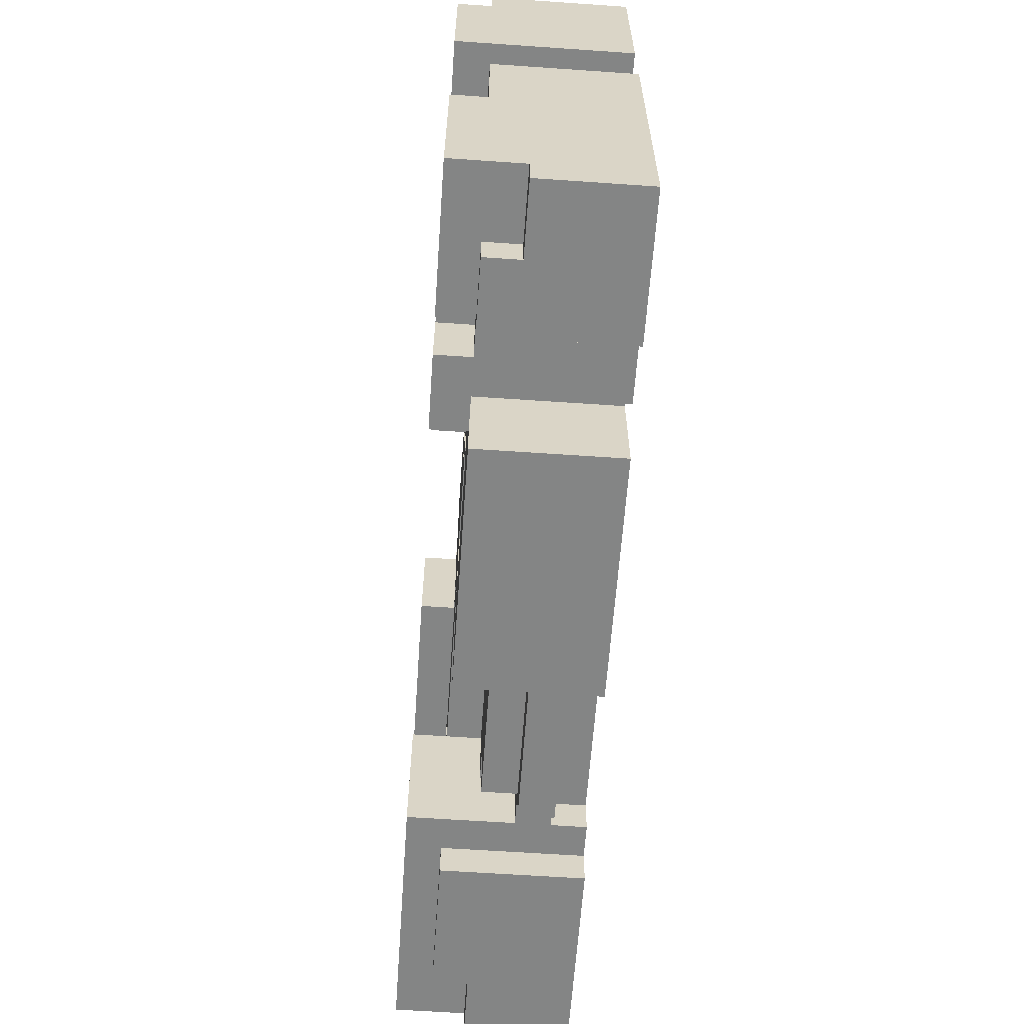
<metadata>
{"format":"obj","ext":"obj","renderer":"f3d","projection":"perspective","resolution":1024,"background":"white","views":[{"elev":-61.6,"azim":86.0,"up":"+Y"}]}
</metadata>
<code>
o
v -1.3 1.2 0
v -1.3 1.2 -0.3
v -1.3 1.3 0.2
v -1.3 1.3 0
v -1.3 1.7 0.2
v -1.3 1.7 0.1
v -1.3 1.8 0.1
v -1.3 1.8 0
v -1.3 1.9 0
v -1.3 1.9 -0.3
v -1.3 2.1 0.2
v -1.3 2.1 -0.3
v -1.3 2.7 0.2
v -1.3 2.7 -0.3
v -1.2 1.8 0.1
v -1.2 1.8 0
v -1.2 1.9 0
v -1.2 1.9 -0.3
v -1.2 2.1 0.1
v -1.2 2.1 -0.3
v -1.2 2.7 0.1
v -1.2 2.7 -0.2
v -1.2 2.8 0.1
v -1.2 2.8 -0.2
v -1.1 1.2 0.1
v -1.1 1.2 0
v -1.1 1.3 0.1
v -1.1 1.3 0
v -0.8 2.7 -0.2
v -0.8 2.7 -0.3
v -0.8 2.8 -0.2
v -0.8 2.8 -0.3
v -0.7 1.7 0.1
v -0.7 1.7 0
v -0.7 2 0.1
v -0.7 2 0
v -0.5 1.2 -0.1
v -0.5 1.2 -0.2
v -0.5 1.3 0
v -0.5 1.3 -0.1
v -0.5 1.3 -0.2
v -0.5 1.5 0
v -0.5 1.5 -0.1
v -0.4 2 0
v -0.4 2 -0.2
v -0.4 2.1 0
v -0.4 2.1 -0.2
v -0.4 2.5 0.1
v -0.4 2.5 -0.3
v -0.4 2.8 0.1
v -0.4 2.8 -0.3
v -0.3 2 0.1
v -0.3 2 0
v -0.3 2.1 0.1
v -0.3 2.1 0
v -0.1 1.2 0.1
v -0.1 1.2 -0.1
v -0.1 1.2 -0.2
v -0.1 1.2 -0.3
v -0.1 1.3 0
v -0.1 1.3 -0.1
v -0.1 1.4 -0.2
v -0.1 1.4 -0.3
v -0.1 1.7 0.1
v -0.1 1.7 0
v 0.1 2.5 -0.1
v 0.1 2.5 -0.3
v 0.1 2.8 -0.1
v 0.1 2.8 -0.3
v 0.3 1.7 0.1
v 0.3 1.7 -0.1
v 0.3 1.9 0.2
v 0.3 1.9 0.1
v 0.3 1.9 0
v 0.3 1.9 -0.1
v 0.3 2.3 0.2
v 0.3 2.3 0
v 0.5 1.5 0.2
v 0.5 1.5 0.1
v 0.5 1.9 0.2
v 0.5 1.9 0.1
v 0.6 1.3 0.2
v 0.6 1.3 0.1
v 0.6 1.5 0.2
v 0.6 1.5 0.1
v 0.6 1.9 -0.1
v 0.6 1.9 -0.3
v 0.6 2.2 -0.1
v 0.6 2.2 -0.3
v 0.6 2.3 0.2
v 0.6 2.3 -0.1
v 0.6 2.4 0.2
v 0.6 2.4 -0.1
v 0.7 1.3 0.1
v 0.7 1.3 -0.3
v 0.7 1.5 0.1
v 0.7 1.5 -0.3
v 0.8 2.4 0.1
v 0.8 2.4 -0.1
v 0.8 2.6 0.1
v 0.8 2.6 -0.1
v 0.9 1.2 0.1
v 0.9 1.2 -0.3
v 0.9 1.3 0.2
v 0.9 1.3 0.1
v 0.9 1.3 -0.3
v 0.9 1.5 0.2
v 0.9 1.5 0.1
v 0.9 2.6 0.1
v 0.9 2.6 -0.3
v 0.9 2.7 0.1
v 0.9 2.7 -0.3
v 1 2.4 0.2
v 1 2.4 0.1
v 1 2.7 0.2
v 1 2.7 0.1
v 1 2.7 -0.3
v 1 2.8 0.1
v 1 2.8 -0.3
v -0.8 1.7 0.1
v -0.8 1.7 0
v -0.8 2 0
v -0.8 2 -0.2
v -0.8 2.1 0.1
v -0.8 2.1 -0.2
v -0.7 1.2 0.1
v -0.7 1.2 -0.3
v -0.7 1.3 0.1
v -0.7 1.3 -0.3
v -0.7 2.5 0.2
v -0.7 2.5 0.1
v -0.7 2.7 0.2
v -0.7 2.7 0.1
v -0.6 1.3 0.2
v -0.6 1.3 -0.1
v -0.6 1.3 -0.2
v -0.6 1.3 -0.3
v -0.6 1.4 -0.2
v -0.6 1.4 -0.3
v -0.6 1.5 0
v -0.6 1.5 -0.1
v -0.6 1.7 0.2
v -0.6 1.7 0.1
v -0.6 1.7 0
v -0.6 2.6 0.1
v -0.6 2.6 -0.3
v -0.6 2.8 0.1
v -0.6 2.8 -0.3
v -0.5 2.4 0.2
v -0.5 2.4 0.1
v -0.5 2.5 0.2
v -0.5 2.5 0.1
v -0.5 2.5 -0.3
v -0.5 2.6 0.1
v -0.5 2.6 -0.3
v -0.4 2.1 0.2
v -0.4 2.1 0.1
v -0.4 2.4 0.2
v -0.4 2.4 0.1
v -0.1 1.7 0.1
v -0.1 1.7 -0.1
v -0.1 1.9 0
v -0.1 1.9 -0.1
v -0.1 2 0.1
v -0.1 2 0
v -1.192e-07 2.3 0.1
v -1.192e-07 2.3 0
v -1.192e-07 2.4 0
v -1.192e-07 2.4 -0.1
v -1.192e-07 2.5 -0.1
v -1.192e-07 2.5 -0.3
v -1.192e-07 2.8 0.1
v -1.192e-07 2.8 -0.3
v 0.2 2 0.1
v 0.2 2 0
v 0.2 2.3 0.1
v 0.2 2.3 0
v 0.3 2.1 -0.1
v 0.3 2.1 -0.3
v 0.3 2.2 -0.1
v 0.3 2.2 -0.3
v 0.3 2.3 0
v 0.3 2.3 -0.1
v 0.3 2.4 0
v 0.3 2.4 -0.1
v 0.5 1.9 -0.1
v 0.5 1.9 -0.3
v 0.5 2.1 -0.1
v 0.5 2.1 -0.3
v 0.6 1.2 0.1
v 0.6 1.2 -0.3
v 0.6 1.3 0.1
v 0.6 1.5 0.1
v 0.6 1.5 -0.3
v 0.8 1.3 0.2
v 0.8 1.3 0.1
v 0.8 1.5 0.2
v 0.8 1.5 0.1
v 0.8 2.6 -0.1
v 0.8 2.6 -0.3
v 0.8 2.8 -0.1
v 0.8 2.8 -0.3
v 1.1 1.2 0.1
v 1.1 1.2 0
v 1.1 1.3 0.1
v 1.1 1.3 0
v 1.1 1.8 0.2
v 1.1 1.8 0.1
v 1.1 2.1 0.1
v 1.1 2.1 -0.3
v 1.1 2.3 0.2
v 1.1 2.3 -0.3
v 1.3 1.2 0
v 1.3 1.2 -0.3
v 1.3 1.3 0.2
v 1.3 1.3 0
v 1.3 1.8 0.2
v 1.3 1.8 0.1
v 1.3 2.1 0.1
v 1.3 2.1 -0.3
v 1.3 2.3 0.2
v 1.3 2.3 -0.3
v 1.3 2.7 0.2
v 1.3 2.7 0.1
v 1.3 2.8 0.1
v 1.3 2.8 -0.3
v -1.3 1.3 0.2
v -1.3 1.7 0.2
v -1.3 2.1 0.2
v -1.3 2.7 0.2
v -0.7 2.5 0.2
v -0.7 2.7 0.2
v -0.6 1.3 0.2
v -0.6 1.7 0.2
v -0.5 2.4 0.2
v -0.5 2.5 0.2
v -0.4 2.1 0.2
v -0.4 2.4 0.2
v 0.3 1.9 0.2
v 0.3 2.3 0.2
v 0.5 1.5 0.2
v 0.5 1.9 0.2
v 0.6 1.3 0.2
v 0.6 1.5 0.2
v 0.6 2.3 0.2
v 0.6 2.4 0.2
v 0.8 1.3 0.2
v 0.8 1.5 0.2
v 0.9 1.3 0.2
v 0.9 1.5 0.2
v 1 2.4 0.2
v 1 2.7 0.2
v 1.1 1.8 0.2
v 1.1 2.3 0.2
v 1.3 1.3 0.2
v 1.3 1.8 0.2
v 1.3 2.3 0.2
v 1.3 2.7 0.2
v -1.3 1.7 0.1
v -1.3 1.8 0.1
v -1.2 1.8 0.1
v -1.2 2.1 0.1
v -1.2 2.7 0.1
v -1.2 2.8 0.1
v -1.1 1.2 0.1
v -1.1 1.3 0.1
v -0.8 1.7 0.1
v -0.8 2.1 0.1
v -0.7 1.2 0.1
v -0.7 1.3 0.1
v -0.7 1.7 0.1
v -0.7 2 0.1
v -0.7 2.5 0.1
v -0.7 2.7 0.1
v -0.6 1.7 0.1
v -0.6 2.6 0.1
v -0.6 2.8 0.1
v -0.5 2.4 0.1
v -0.5 2.5 0.1
v -0.5 2.6 0.1
v -0.4 2.1 0.1
v -0.4 2.4 0.1
v -0.4 2.5 0.1
v -0.4 2.8 0.1
v -0.3 2 0.1
v -0.3 2.1 0.1
v -0.1 1.2 0.1
v -0.1 1.7 0.1
v -0.1 2 0.1
v -1.192e-07 2.3 0.1
v -1.192e-07 2.8 0.1
v 0.2 2 0.1
v 0.2 2.3 0.1
v 0.3 1.7 0.1
v 0.3 1.9 0.1
v 0.5 1.5 0.1
v 0.5 1.9 0.1
v 0.6 1.2 0.1
v 0.6 1.3 0.1
v 0.6 1.5 0.1
v 0.8 1.3 0.1
v 0.8 1.5 0.1
v 0.8 2.4 0.1
v 0.8 2.6 0.1
v 0.9 1.2 0.1
v 0.9 1.3 0.1
v 0.9 1.5 0.1
v 0.9 2.6 0.1
v 0.9 2.7 0.1
v 1 2.4 0.1
v 1 2.7 0.1
v 1 2.8 0.1
v 1.1 1.2 0.1
v 1.1 1.3 0.1
v 1.1 1.8 0.1
v 1.1 2.1 0.1
v 1.3 1.8 0.1
v 1.3 2.1 0.1
v 1.3 2.7 0.1
v 1.3 2.8 0.1
v -1.3 1.2 0
v -1.3 1.3 0
v -1.3 1.8 0
v -1.3 1.9 0
v -1.2 1.8 0
v -1.2 1.9 0
v -1.1 1.2 0
v -1.1 1.3 0
v -0.8 1.7 0
v -0.8 2 0
v -0.7 1.7 0
v -0.7 2 0
v -0.6 1.5 0
v -0.6 1.7 0
v -0.5 1.3 0
v -0.5 1.5 0
v -0.4 2 0
v -0.4 2.1 0
v -0.3 2 0
v -0.3 2.1 0
v -0.1 1.3 0
v -0.1 1.7 0
v -0.1 1.9 0
v -0.1 2 0
v -1.192e-07 2.3 0
v -1.192e-07 2.4 0
v 0.2 2 0
v 0.2 2.3 0
v 0.3 1.9 0
v 0.3 2.3 0
v 0.3 2.4 0
v 1.1 1.2 0
v 1.1 1.3 0
v 1.3 1.2 0
v 1.3 1.3 0
v -0.6 1.3 -0.1
v -0.6 1.5 -0.1
v -0.5 1.2 -0.1
v -0.5 1.3 -0.1
v -0.5 1.5 -0.1
v -0.1 1.2 -0.1
v -0.1 1.3 -0.1
v -0.1 1.7 -0.1
v -0.1 1.9 -0.1
v -1.192e-07 2.4 -0.1
v -1.192e-07 2.5 -0.1
v 0.1 2.5 -0.1
v 0.1 2.8 -0.1
v 0.3 1.7 -0.1
v 0.3 1.9 -0.1
v 0.3 2.3 -0.1
v 0.3 2.4 -0.1
v 0.6 2.3 -0.1
v 0.6 2.4 -0.1
v 0.8 2.4 -0.1
v 0.8 2.6 -0.1
v 0.8 2.8 -0.1
v -0.8 2 -0.2
v -0.8 2.1 -0.2
v -0.4 2 -0.2
v -0.4 2.1 -0.2
v 0.6 1.3 0.1
v 0.6 1.5 0.1
v 0.7 1.3 0.1
v 0.7 1.5 0.1
v 0.3 2.1 -0.1
v 0.3 2.2 -0.1
v 0.5 1.9 -0.1
v 0.5 2.1 -0.1
v 0.6 1.9 -0.1
v 0.6 2.2 -0.1
v -1.2 2.7 -0.2
v -1.2 2.8 -0.2
v -0.8 2.7 -0.2
v -0.8 2.8 -0.2
v -0.6 1.3 -0.2
v -0.6 1.4 -0.2
v -0.5 1.2 -0.2
v -0.5 1.3 -0.2
v -0.1 1.2 -0.2
v -0.1 1.4 -0.2
v -1.3 1.2 -0.3
v -1.3 1.9 -0.3
v -1.3 2.1 -0.3
v -1.3 2.7 -0.3
v -1.2 1.9 -0.3
v -1.2 2.1 -0.3
v -0.8 2.7 -0.3
v -0.8 2.8 -0.3
v -0.7 1.2 -0.3
v -0.7 1.3 -0.3
v -0.6 1.3 -0.3
v -0.6 1.4 -0.3
v -0.6 2.6 -0.3
v -0.6 2.8 -0.3
v -0.5 2.5 -0.3
v -0.5 2.6 -0.3
v -0.4 2.5 -0.3
v -0.4 2.8 -0.3
v -0.1 1.2 -0.3
v -0.1 1.4 -0.3
v -1.192e-07 2.5 -0.3
v -1.192e-07 2.8 -0.3
v 0.1 2.5 -0.3
v 0.1 2.8 -0.3
v 0.3 2.1 -0.3
v 0.3 2.2 -0.3
v 0.5 1.9 -0.3
v 0.5 2.1 -0.3
v 0.6 1.2 -0.3
v 0.6 1.5 -0.3
v 0.6 1.9 -0.3
v 0.6 2.2 -0.3
v 0.7 1.3 -0.3
v 0.7 1.5 -0.3
v 0.8 2.6 -0.3
v 0.8 2.8 -0.3
v 0.9 1.2 -0.3
v 0.9 1.3 -0.3
v 0.9 2.6 -0.3
v 0.9 2.7 -0.3
v 1 2.7 -0.3
v 1 2.8 -0.3
v 1.1 2.1 -0.3
v 1.1 2.3 -0.3
v 1.3 1.2 -0.3
v 1.3 2.1 -0.3
v 1.3 2.3 -0.3
v 1.3 2.8 -0.3
v -1.1 1.2 0.1
v -0.7 1.2 0.1
v -0.1 1.2 0.1
v 0.6 1.2 0.1
v 0.9 1.2 0.1
v 1.1 1.2 0.1
v -1.3 1.2 0
v -1.1 1.2 0
v 1.1 1.2 0
v 1.3 1.2 0
v -0.5 1.2 -0.1
v -0.1 1.2 -0.1
v -0.5 1.2 -0.2
v -0.1 1.2 -0.2
v -1.3 1.2 -0.3
v -0.7 1.2 -0.3
v -0.1 1.2 -0.3
v 0.6 1.2 -0.3
v 0.9 1.2 -0.3
v 1.3 1.2 -0.3
v -1.3 1.3 0.2
v -0.6 1.3 0.2
v 0.6 1.3 0.2
v 0.8 1.3 0.2
v 0.9 1.3 0.2
v 1.3 1.3 0.2
v -1.1 1.3 0.1
v -0.7 1.3 0.1
v 0.6 1.3 0.1
v 0.7 1.3 0.1
v 0.8 1.3 0.1
v 0.9 1.3 0.1
v 1.1 1.3 0.1
v -1.3 1.3 0
v -1.1 1.3 0
v -0.5 1.3 0
v -0.1 1.3 0
v 1.1 1.3 0
v 1.3 1.3 0
v -0.6 1.3 -0.1
v -0.5 1.3 -0.1
v -0.1 1.3 -0.1
v -0.6 1.3 -0.2
v -0.5 1.3 -0.2
v -0.7 1.3 -0.3
v -0.6 1.3 -0.3
v 0.7 1.3 -0.3
v 0.9 1.3 -0.3
v -0.6 1.4 -0.2
v -0.1 1.4 -0.2
v -0.6 1.4 -0.3
v -0.1 1.4 -0.3
v 0.5 1.5 0.2
v 0.6 1.5 0.2
v 0.8 1.5 0.2
v 0.9 1.5 0.2
v 0.5 1.5 0.1
v 0.6 1.5 0.1
v 0.7 1.5 0.1
v 0.8 1.5 0.1
v 0.9 1.5 0.1
v -0.6 1.5 0
v -0.5 1.5 0
v -0.6 1.5 -0.1
v -0.5 1.5 -0.1
v 0.6 1.5 -0.3
v 0.7 1.5 -0.3
v -0.6 1.7 0.1
v -0.1 1.7 0.1
v -0.6 1.7 0
v -0.1 1.7 0
v 0.3 1.9 0.2
v 0.5 1.9 0.2
v 0.3 1.9 0.1
v 0.5 1.9 0.1
v -0.1 1.9 0
v 0.3 1.9 0
v -0.1 1.9 -0.1
v 0.3 1.9 -0.1
v -0.1 2 0.1
v 0.2 2 0.1
v -0.1 2 0
v 0.2 2 0
v -1.3 2.1 0.2
v -0.4 2.1 0.2
v -1.2 2.1 0.1
v -0.8 2.1 0.1
v -0.4 2.1 0.1
v -0.3 2.1 0.1
v -0.4 2.1 0
v -0.3 2.1 0
v -0.8 2.1 -0.2
v -0.4 2.1 -0.2
v -1.3 2.1 -0.3
v -1.2 2.1 -0.3
v 0.3 2.2 -0.1
v 0.6 2.2 -0.1
v 0.3 2.2 -0.3
v 0.6 2.2 -0.3
v 1.1 2.3 0.2
v 1.3 2.3 0.2
v 1.1 2.3 -0.3
v 1.3 2.3 -0.3
v -1.3 1.7 0.2
v -0.6 1.7 0.2
v -1.3 1.7 0.1
v -0.8 1.7 0.1
v -0.7 1.7 0.1
v -0.6 1.7 0.1
v -0.1 1.7 0.1
v 0.3 1.7 0.1
v -0.8 1.7 0
v -0.7 1.7 0
v -0.1 1.7 -0.1
v 0.3 1.7 -0.1
v 1.1 1.8 0.2
v 1.3 1.8 0.2
v -1.3 1.8 0.1
v -1.2 1.8 0.1
v 1.1 1.8 0.1
v 1.3 1.8 0.1
v -1.3 1.8 0
v -1.2 1.8 0
v -1.3 1.9 0
v -1.2 1.9 0
v 0.5 1.9 -0.1
v 0.6 1.9 -0.1
v -1.3 1.9 -0.3
v -1.2 1.9 -0.3
v 0.5 1.9 -0.3
v 0.6 1.9 -0.3
v -0.7 2 0.1
v -0.3 2 0.1
v -0.8 2 0
v -0.7 2 0
v -0.4 2 0
v -0.3 2 0
v -0.8 2 -0.2
v -0.4 2 -0.2
v 1.1 2.1 0.1
v 1.3 2.1 0.1
v 0.3 2.1 -0.1
v 0.5 2.1 -0.1
v 0.3 2.1 -0.3
v 0.5 2.1 -0.3
v 1.1 2.1 -0.3
v 1.3 2.1 -0.3
v 0.3 2.3 0.2
v 0.6 2.3 0.2
v -1.192e-07 2.3 0.1
v 0.2 2.3 0.1
v -1.192e-07 2.3 0
v 0.2 2.3 0
v 0.3 2.3 0
v 0.3 2.3 -0.1
v 0.6 2.3 -0.1
v -0.5 2.4 0.2
v -0.4 2.4 0.2
v 0.6 2.4 0.2
v 1 2.4 0.2
v -0.5 2.4 0.1
v -0.4 2.4 0.1
v 0.8 2.4 0.1
v 1 2.4 0.1
v -1.192e-07 2.4 0
v 0.3 2.4 0
v -1.192e-07 2.4 -0.1
v 0.3 2.4 -0.1
v 0.6 2.4 -0.1
v 0.8 2.4 -0.1
v -0.7 2.5 0.2
v -0.5 2.5 0.2
v -0.7 2.5 0.1
v -0.5 2.5 0.1
v -0.4 2.5 0.1
v -1.192e-07 2.5 -0.1
v 0.1 2.5 -0.1
v -0.5 2.5 -0.3
v -0.4 2.5 -0.3
v -1.192e-07 2.5 -0.3
v 0.1 2.5 -0.3
v -0.6 2.6 0.1
v -0.5 2.6 0.1
v 0.8 2.6 0.1
v 0.9 2.6 0.1
v 0.8 2.6 -0.1
v -0.6 2.6 -0.3
v -0.5 2.6 -0.3
v 0.8 2.6 -0.3
v 0.9 2.6 -0.3
v -1.3 2.7 0.2
v -0.7 2.7 0.2
v 1 2.7 0.2
v 1.3 2.7 0.2
v -1.2 2.7 0.1
v -0.7 2.7 0.1
v 0.9 2.7 0.1
v 1 2.7 0.1
v 1.3 2.7 0.1
v -1.2 2.7 -0.2
v -0.8 2.7 -0.2
v -1.3 2.7 -0.3
v -0.8 2.7 -0.3
v 0.9 2.7 -0.3
v 1 2.7 -0.3
v -1.2 2.8 0.1
v -0.6 2.8 0.1
v -0.4 2.8 0.1
v -1.192e-07 2.8 0.1
v 1 2.8 0.1
v 1.3 2.8 0.1
v 0.1 2.8 -0.1
v 0.8 2.8 -0.1
v -1.2 2.8 -0.2
v -0.8 2.8 -0.2
v -0.8 2.8 -0.3
v -0.6 2.8 -0.3
v -0.4 2.8 -0.3
v -1.192e-07 2.8 -0.3
v 0.1 2.8 -0.3
v 0.8 2.8 -0.3
v 1 2.8 -0.3
v 1.3 2.8 -0.3
f 4 2 1
f 5 4 3
f 6 4 5
f 7 4 6
f 8 2 4
f 8 4 7
f 9 2 8
f 10 2 9
f 13 12 11
f 14 12 13
f 17 16 15
f 19 17 15
f 19 18 17
f 20 18 19
f 23 22 21
f 24 22 23
f 27 26 25
f 28 26 27
f 31 30 29
f 32 30 31
f 35 34 33
f 36 34 35
f 40 38 37
f 41 38 40
f 42 40 39
f 43 40 42
f 46 45 44
f 47 45 46
f 50 49 48
f 51 49 50
f 54 53 52
f 55 53 54
f 60 57 56
f 61 57 60
f 62 59 58
f 63 59 62
f 64 60 56
f 65 60 64
f 68 67 66
f 69 67 68
f 73 71 70
f 74 71 73
f 75 71 74
f 76 73 72
f 76 74 73
f 77 74 76
f 80 79 78
f 81 79 80
f 84 83 82
f 85 83 84
f 88 87 86
f 89 87 88
f 92 91 90
f 93 91 92
f 96 95 94
f 97 95 96
f 100 99 98
f 101 99 100
f 105 103 102
f 106 103 105
f 107 105 104
f 108 105 107
f 111 110 109
f 112 110 111
f 115 114 113
f 116 114 115
f 118 117 116
f 119 117 118
f 120 121 122
f 120 122 124
f 122 123 124
f 124 123 125
f 126 127 128
f 128 127 129
f 130 131 132
f 132 131 133
f 136 137 138
f 138 137 139
f 134 135 140
f 140 135 141
f 134 140 142
f 142 140 143
f 143 140 144
f 145 146 147
f 147 146 148
f 149 150 151
f 151 150 152
f 152 153 154
f 154 153 155
f 156 157 158
f 158 157 159
f 160 161 162
f 162 161 163
f 160 162 164
f 164 162 165
f 166 167 168
f 168 169 170
f 166 168 172
f 170 171 172
f 168 170 172
f 172 171 173
f 174 175 176
f 176 175 177
f 178 179 180
f 180 179 181
f 182 183 184
f 184 183 185
f 186 187 188
f 188 187 189
f 190 191 192
f 192 191 193
f 193 191 194
f 195 196 197
f 197 196 198
f 199 200 201
f 201 200 202
f 203 204 205
f 205 204 206
f 207 208 209
f 207 209 211
f 209 210 211
f 211 210 212
f 213 214 216
f 215 216 217
f 217 216 218
f 218 216 219
f 216 214 220
f 219 216 220
f 221 222 223
f 223 222 224
f 224 222 225
f 225 222 226
f 231 230 229
f 232 230 231
f 233 228 227
f 234 228 233
f 235 231 229
f 236 231 235
f 237 235 229
f 238 235 237
f 242 240 239
f 244 242 241
f 245 240 242
f 245 242 244
f 247 244 243
f 247 246 245
f 247 245 244
f 248 246 247
f 250 246 248
f 251 246 250
f 251 250 249
f 253 251 249
f 253 252 251
f 254 252 253
f 255 253 249
f 256 253 255
f 257 252 254
f 258 252 257
f 261 260 259
f 267 261 259
f 267 262 261
f 268 262 267
f 269 266 265
f 270 266 269
f 274 264 263
f 275 272 271
f 276 274 273
f 277 264 274
f 277 274 276
f 279 276 273
f 280 276 279
f 282 279 278
f 283 279 282
f 285 272 275
f 286 284 283
f 286 283 282
f 286 282 281
f 288 285 275
f 288 286 285
f 289 286 288
f 290 284 286
f 290 286 289
f 291 284 290
f 292 290 289
f 293 290 292
f 294 288 287
f 296 294 287
f 296 295 294
f 297 295 296
f 298 296 287
f 299 296 298
f 300 296 299
f 306 302 301
f 307 302 306
f 308 304 303
f 310 309 308
f 310 308 303
f 311 309 310
f 313 306 305
f 314 306 313
f 317 316 315
f 318 316 317
f 319 312 311
f 320 312 319
f 325 324 323
f 326 324 325
f 327 322 321
f 328 322 327
f 331 330 329
f 332 330 331
f 336 334 333
f 339 338 337
f 340 338 339
f 341 336 335
f 342 334 336
f 342 336 341
f 347 344 343
f 348 346 345
f 349 347 343
f 349 348 347
f 350 346 348
f 350 348 349
f 351 346 350
f 354 353 352
f 355 353 354
f 359 357 356
f 360 357 359
f 361 359 358
f 362 359 361
f 367 366 365
f 369 364 363
f 370 364 369
f 372 368 367
f 372 367 365
f 373 372 371
f 374 368 372
f 374 372 373
f 375 368 374
f 376 368 375
f 377 368 376
f 380 379 378
f 381 379 380
f 382 383 384
f 384 383 385
f 386 387 389
f 388 389 390
f 389 387 391
f 390 389 391
f 392 393 394
f 394 393 395
f 396 397 399
f 398 399 400
f 399 397 401
f 400 399 401
f 402 403 406
f 404 405 407
f 407 405 408
f 406 407 408
f 402 406 410
f 408 409 410
f 406 408 410
f 410 409 411
f 411 409 412
f 412 409 413
f 413 409 414
f 414 409 415
f 413 414 416
f 416 414 417
f 413 416 418
f 413 418 421
f 418 419 421
f 421 419 422
f 420 421 422
f 422 419 423
f 420 422 424
f 420 424 426
f 424 425 426
f 426 425 427
f 420 426 428
f 428 426 429
f 420 428 430
f 430 428 431
f 431 428 432
f 427 425 433
f 431 432 435
f 432 433 435
f 433 425 436
f 434 435 436
f 435 433 436
f 436 425 437
f 434 436 439
f 439 436 440
f 438 439 442
f 440 441 442
f 439 440 442
f 438 442 444
f 442 443 444
f 444 443 445
f 438 444 446
f 446 444 447
f 445 443 448
f 448 443 449
f 457 451 450
f 458 455 454
f 461 453 452
f 462 461 460
f 463 453 461
f 463 461 462
f 464 457 456
f 465 451 457
f 465 457 464
f 466 453 463
f 467 453 466
f 468 459 458
f 468 458 454
f 469 459 468
f 476 471 470
f 477 471 476
f 478 473 472
f 479 473 478
f 480 473 479
f 481 475 474
f 482 475 481
f 483 476 470
f 484 476 483
f 487 475 482
f 488 475 487
f 489 471 477
f 490 486 485
f 491 486 490
f 492 489 477
f 492 490 489
f 493 490 492
f 494 492 477
f 495 492 494
f 496 480 479
f 496 481 480
f 497 481 496
f 500 499 498
f 501 499 500
f 506 503 502
f 507 503 506
f 509 505 504
f 510 505 509
f 513 512 511
f 514 512 513
f 515 508 507
f 516 508 515
f 519 518 517
f 520 518 519
f 523 522 521
f 524 522 523
f 527 526 525
f 528 526 527
f 531 530 529
f 532 530 531
f 535 534 533
f 536 534 535
f 537 534 536
f 539 538 537
f 539 537 536
f 540 538 539
f 541 539 536
f 542 539 541
f 543 535 533
f 544 535 543
f 547 546 545
f 548 546 547
f 551 550 549
f 552 550 551
f 553 554 555
f 555 554 556
f 556 554 557
f 557 554 558
f 556 557 561
f 561 557 562
f 559 560 563
f 563 560 564
f 565 566 569
f 569 566 570
f 567 568 571
f 571 568 572
f 573 574 577
f 577 574 578
f 575 576 579
f 579 576 580
f 581 582 584
f 584 582 585
f 585 582 586
f 583 584 587
f 584 585 587
f 587 585 588
f 591 592 593
f 593 592 594
f 589 590 595
f 595 590 596
f 599 600 601
f 601 600 602
f 597 598 603
f 603 598 604
f 604 598 605
f 606 607 610
f 610 607 611
f 608 609 612
f 612 609 613
f 614 615 616
f 616 615 617
f 608 612 618
f 618 612 619
f 620 621 622
f 622 621 623
f 623 624 627
f 627 624 628
f 625 626 629
f 629 626 630
f 633 634 635
f 631 632 636
f 636 632 637
f 635 634 638
f 638 634 639
f 640 641 644
f 644 641 645
f 642 643 647
f 647 643 648
f 640 644 649
f 640 649 651
f 649 650 651
f 651 650 652
f 646 647 653
f 653 647 654
f 655 656 663
f 663 656 664
f 664 656 665
f 665 656 666
f 657 658 667
f 667 658 668
f 661 662 669
f 669 662 670
f 659 660 671
f 671 660 672

</code>
